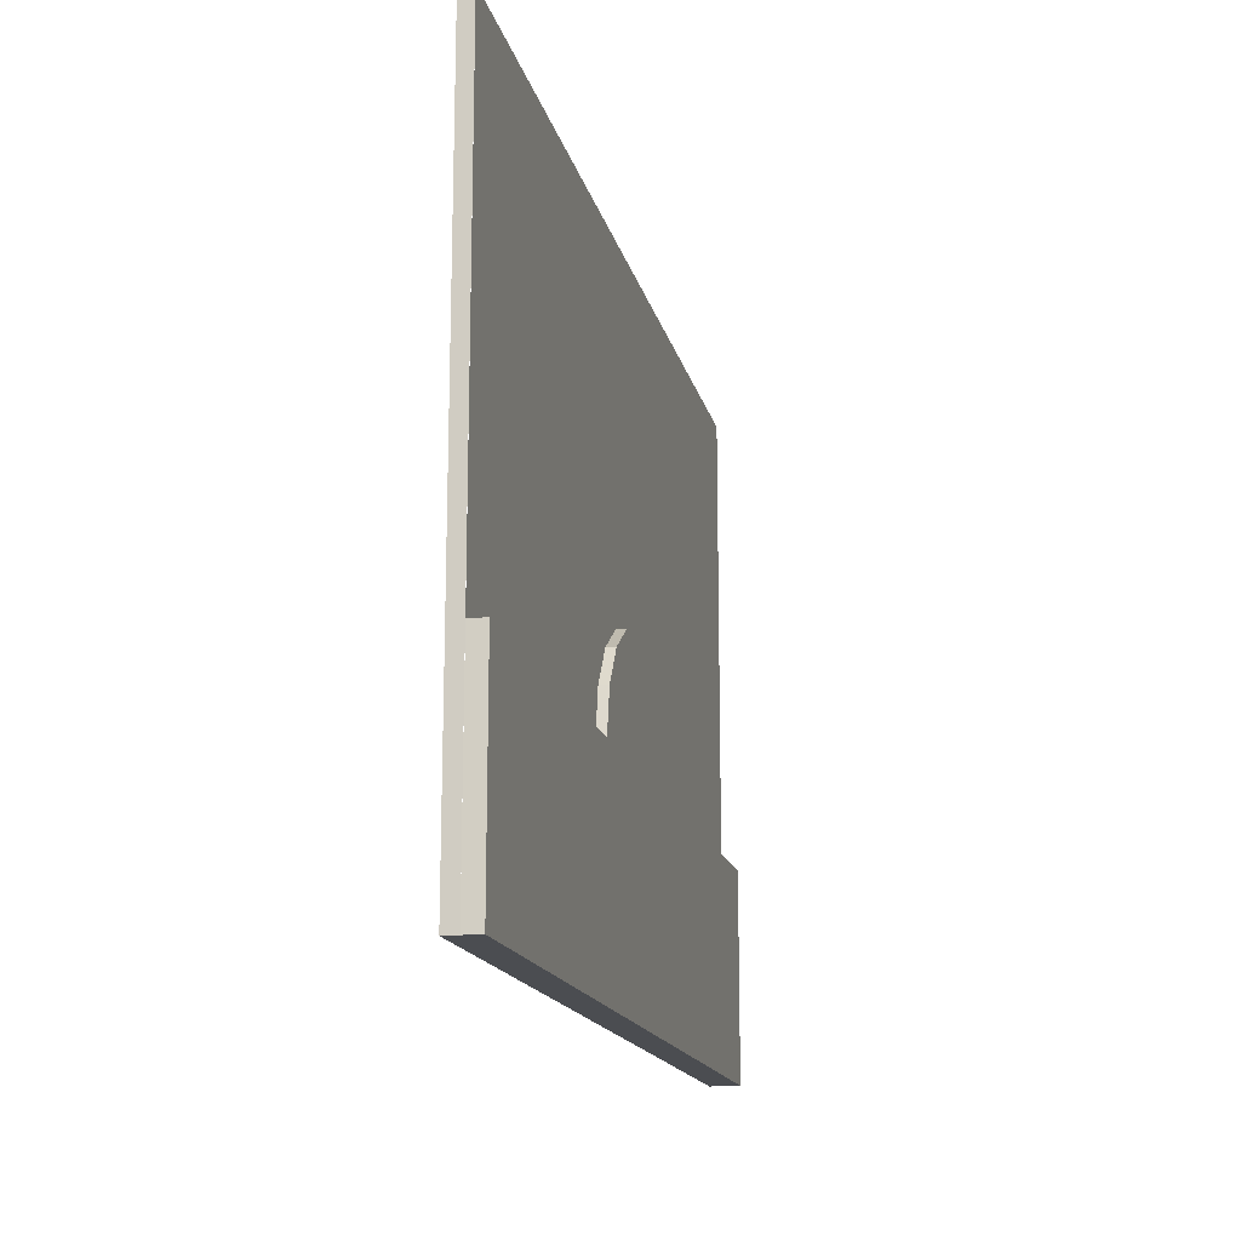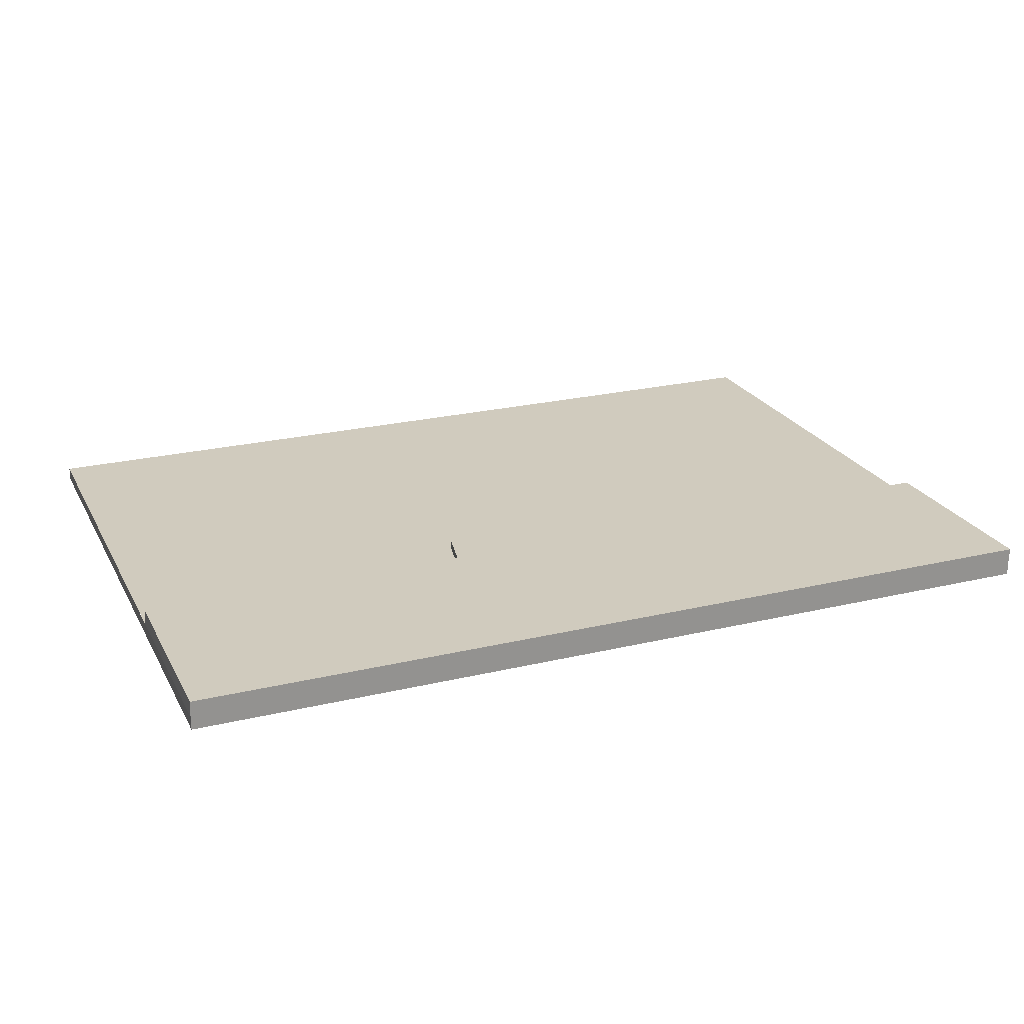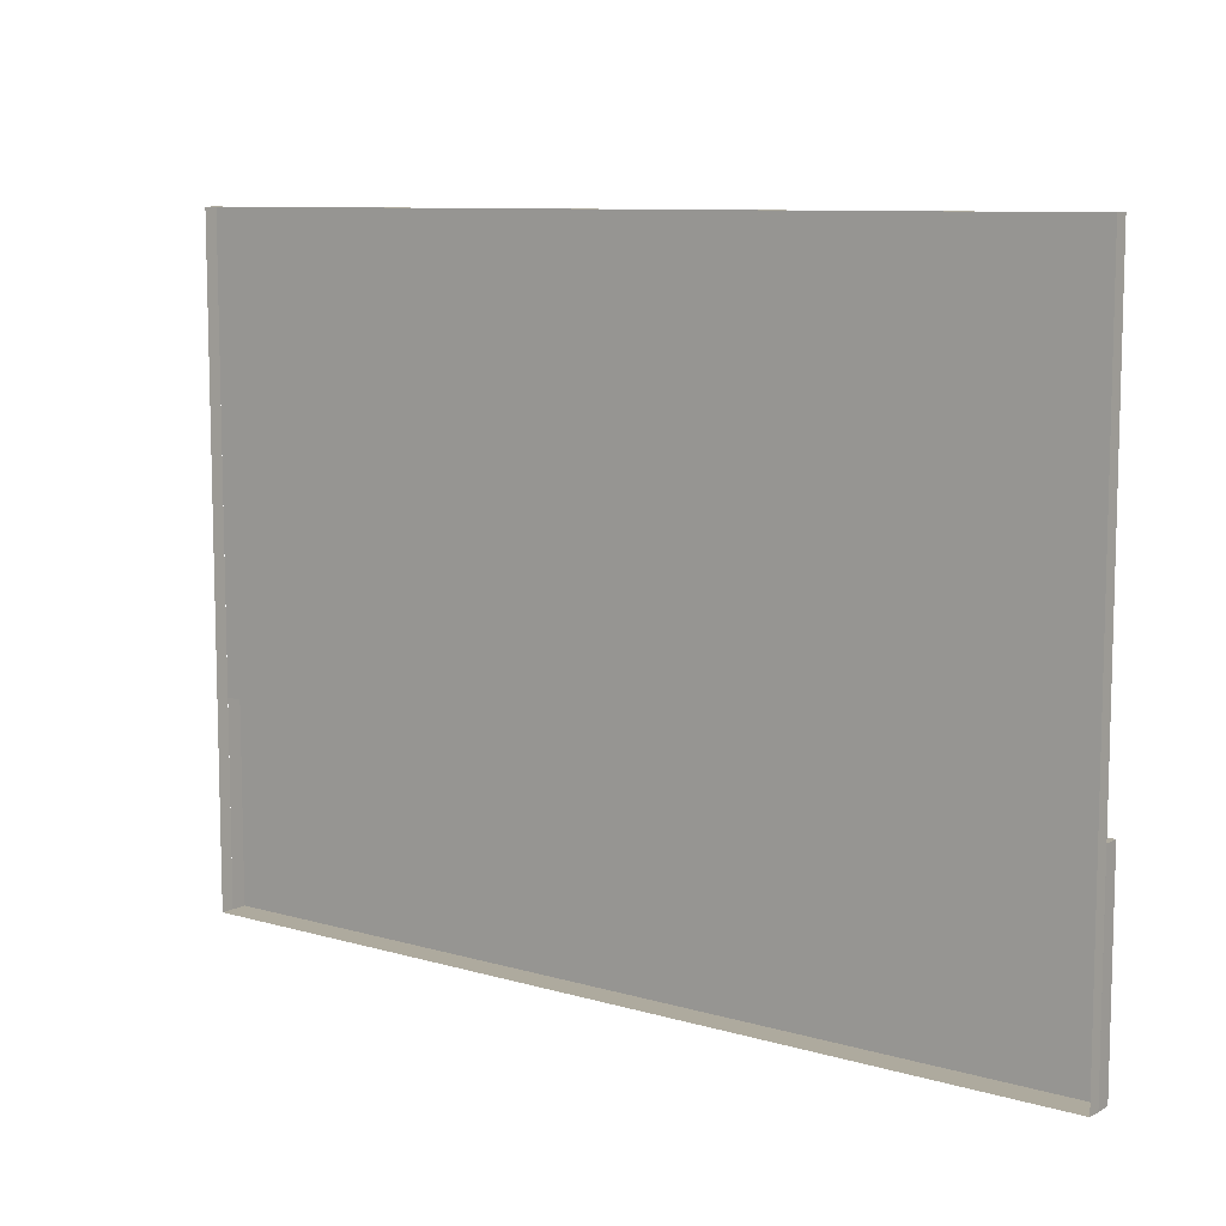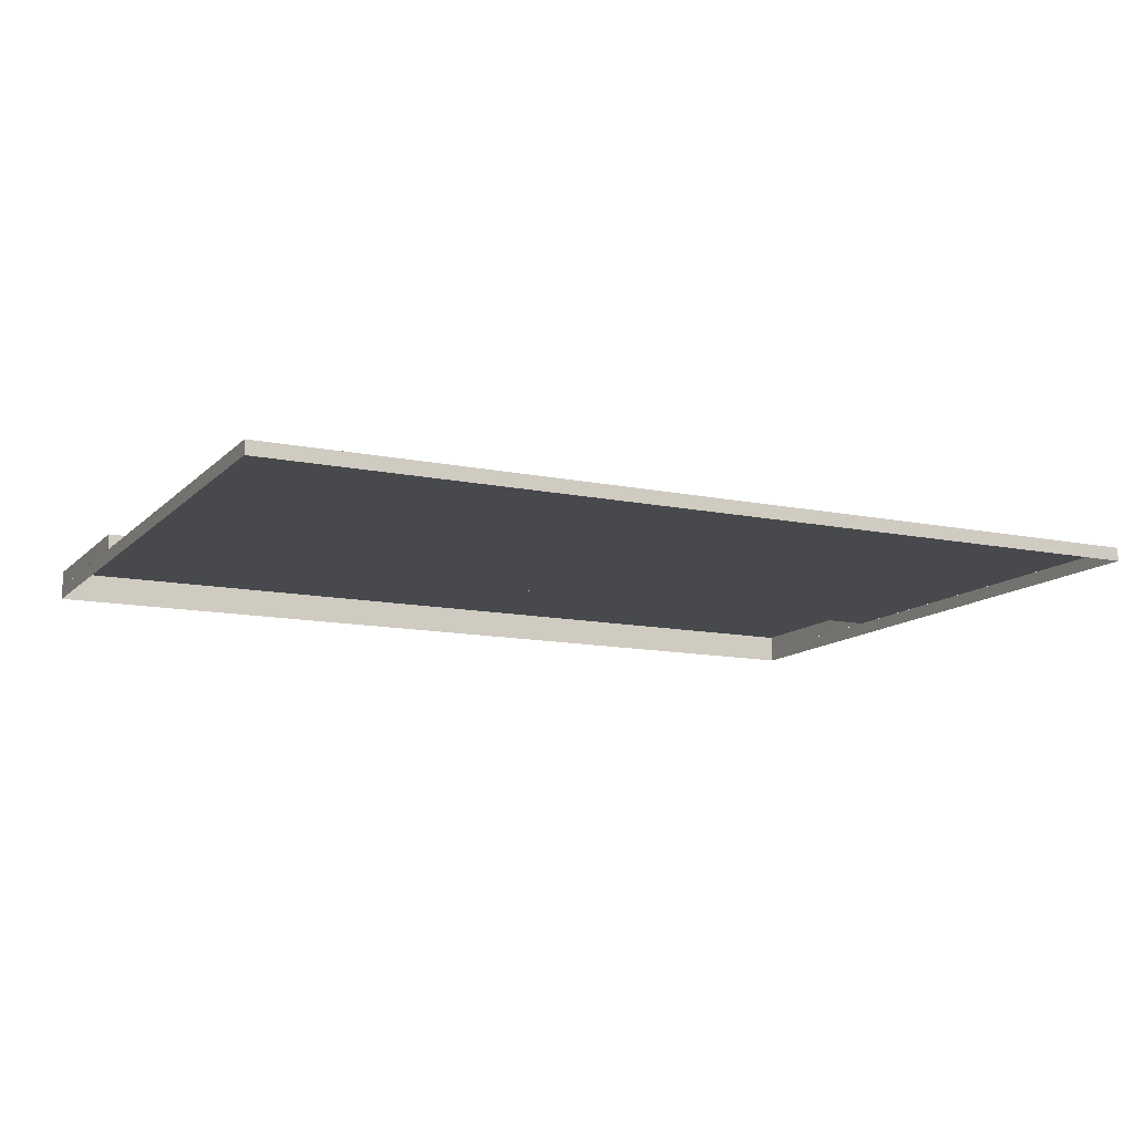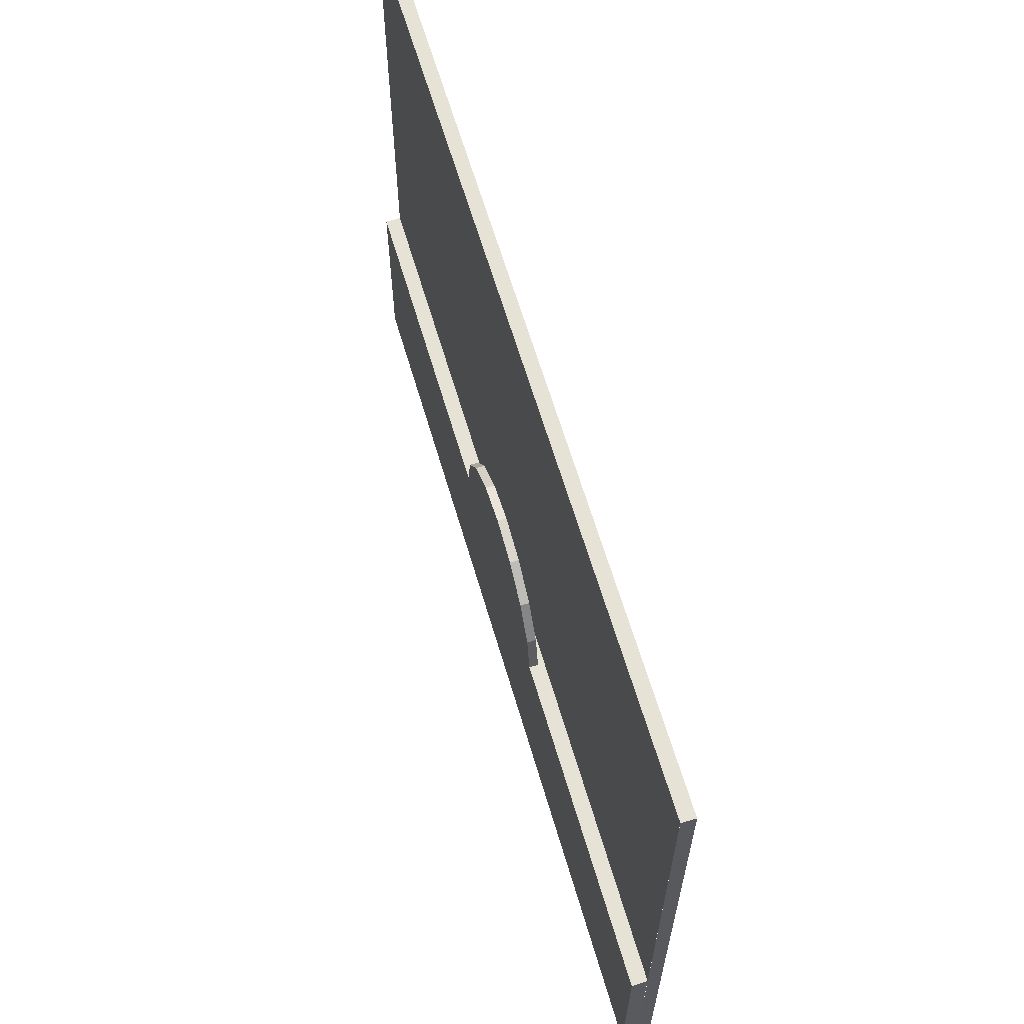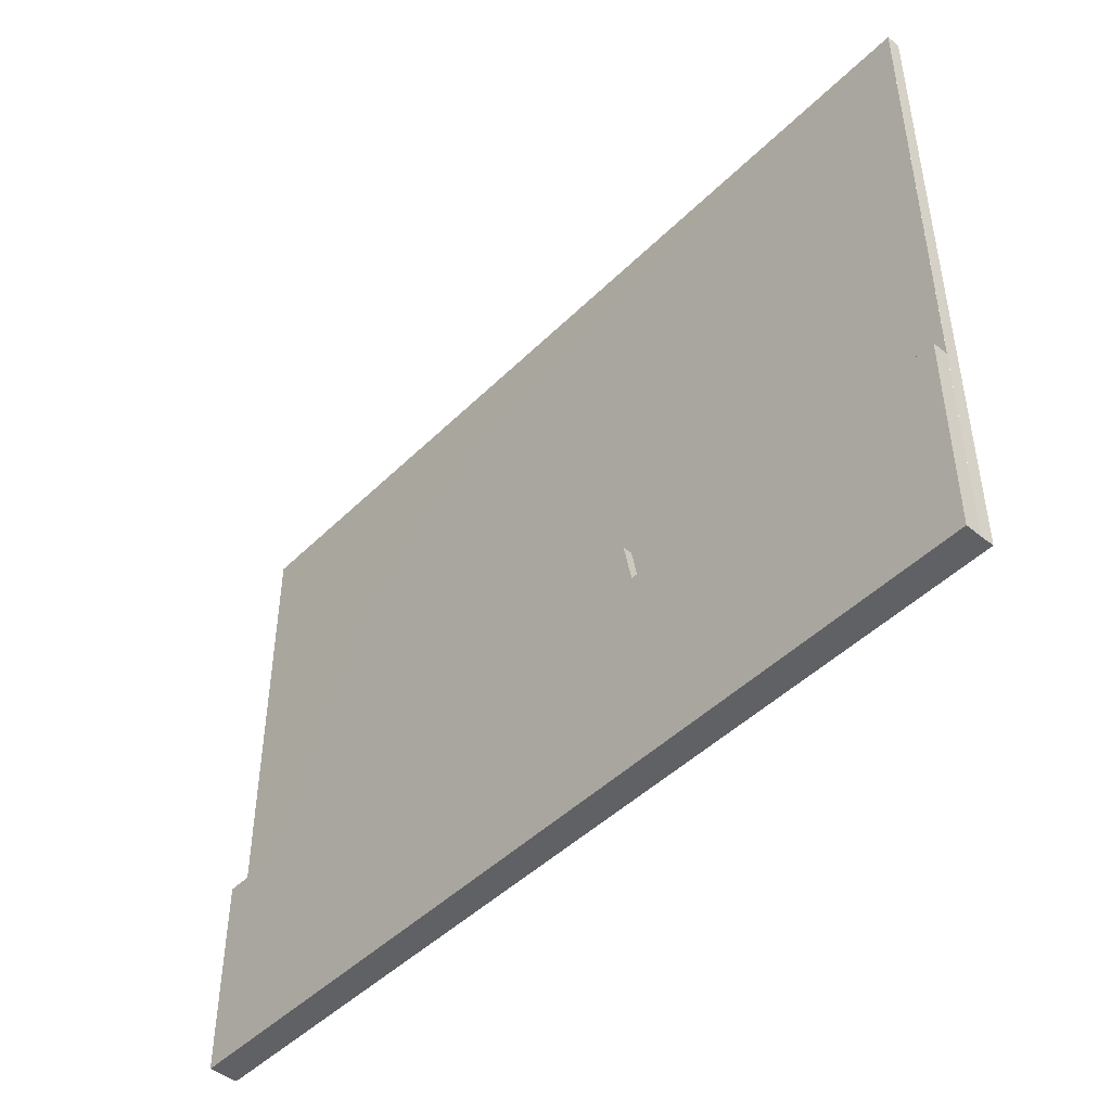
<metadata>
{"format":"obj","ext":"obj","renderer":"f3d","projection":"perspective","resolution":1024,"background":"white","views":[{"elev":-15.9,"azim":-77.5,"up":"+Y"},{"elev":23.5,"azim":-21.9,"up":"+Z"},{"elev":9.2,"azim":-142.4,"up":"+Y"},{"elev":-12.3,"azim":153.9,"up":"+Z"},{"elev":62.9,"azim":73.7,"up":"+Y"},{"elev":-45.9,"azim":48.3,"up":"+Y"}]}
</metadata>
<code>
o anzeigerpfeil_verkleidung
v -0.2506 -0.1123 -0
v -0.2506 0.2502 -0
v 0.2494 0.2502 -0
v 0.2494 -0.1123 -0
v -0.000625 0.06275 0.01625
v 0.02329 0.05799 0.01625
v 0.04357 0.04444 0.01625
v 0.05712 0.02417 0.01625
v -0.05837 0.02417 0.01625
v -0.04482 0.04444 0.01625
v -0.02454 0.05799 0.01625
v -0.000625 0.06275 0.01125
v 0.02329 0.05799 0.01125
v 0.04357 0.04444 0.01125
v 0.05712 0.02417 0.01125
v -0.05837 0.02417 0.01125
v -0.04482 0.04444 0.01125
v -0.02454 0.05799 0.01125
v -0.2504 -0.1123 0.01625
v -0.2504 0.00025 0.01625
v 0.2496 0.00025 0.01625
v 0.2496 -0.1123 0.01625
v -0.2506 -0.1123 0.00745
v -0.2506 0.00025 0.0075
v -0.06313 0.00025 0.01625
v -0.06313 0.00025 0.01125
v 0.06187 0.00025 0.01625
v 0.06187 0.00025 0.01125
v 0.2494 -0.1123 0.00745
v 0.2494 0.00025 0.0075
v -0.2506 0.2502 0.00745
v 0.2494 0.2502 0.00745
v -0.2131 0.00025 0.0075
v -0.209 0.04293 0.0075
v -0.1969 0.08396 0.0075
v -0.1773 0.1218 0.0075
v -0.1509 0.1549 0.0075
v -0.1187 0.1821 0.0075
v -0.08195 0.2023 0.0075
v -0.04208 0.2148 0.0075
v -0.000625 0.00025 0.0075
v 0.2119 0.00025 0.0075
v 0.2078 0.04293 0.0075
v 0.1957 0.08396 0.0075
v 0.1761 0.1218 0.0075
v 0.1496 0.1549 0.0075
v 0.1174 0.1821 0.0075
v 0.0807 0.2023 0.0075
v 0.04083 0.2148 0.0075
v -0.1437 0.07564 0.0075
v -0.1378 0.08667 0.0075
v -0.006875 0.1621 0.0075
v -0.08704 0.1374 0.0075
v -0.07601 0.1433 0.0075
v 0.1366 0.08667 0.0075
v 0.1424 0.07564 0.0075
v 0.07476 0.1433 0.0075
v 0.08579 0.1374 0.0075
v 0.005625 0.1621 0.0075
v -0.188 0.1012 0.0075
v 0.1867 0.1012 0.0075
v -0.1822 0.1123 0.0075
v -0.006875 0.2184 0.0075
v -0.1143 0.1846 0.0075
v -0.1033 0.1906 0.0075
v 0.181 0.1123 0.0075
v 0.1021 0.1906 0.0075
v 0.113 0.1846 0.0075
v 0.005625 0.2184 0.0075
v -0.2506 0.00025 0.0075
v 0.2494 0.00025 0.0075
v -0.2506 0.2502 0.00745
v 0.2494 0.2502 0.00745
f 62 60 51
f 51 60 50
f 54 65 53
f 65 64 53
f 69 63 59
f 63 52 59
f 68 67 58
f 67 57 58
f 61 66 55
f 61 55 56
f 52 41 59
f 63 40 52
f 40 39 52
f 39 65 54
f 52 39 54
f 52 54 41
f 54 33 41
f 60 35 50
f 50 35 34
f 50 34 33
f 36 62 51
f 37 36 51
f 38 37 51
f 64 38 53
f 53 38 51
f 53 51 50
f 54 50 33
f 54 53 50
f 49 69 59
f 48 49 59
f 67 48 57
f 48 59 57
f 57 59 41
f 42 57 41
f 44 61 56
f 44 56 43
f 43 56 42
f 66 45 55
f 45 46 55
f 46 47 55
f 47 68 58
f 47 58 55
f 58 57 55
f 55 57 56
f 56 57 42
f 34 70 33
f 34 72 70
f 35 72 34
f 60 72 35
f 62 72 60
f 36 72 62
f 37 72 36
f 38 72 37
f 64 72 38
f 65 72 64
f 39 72 65
f 40 72 39
f 63 72 40
f 43 42 71
f 43 71 73
f 73 44 43
f 73 61 44
f 73 66 61
f 73 45 66
f 73 46 45
f 73 47 46
f 73 68 47
f 73 67 68
f 73 48 67
f 73 49 48
f 73 69 49
f 31 1 23
f 1 31 2
f 2 31 32
f 3 2 32
f 4 32 29
f 3 32 4
f 23 1 29
f 1 4 29
f 8 25 27
f 8 9 25
f 7 9 8
f 7 6 9
f 6 10 9
f 5 11 6
f 6 11 10
f 13 5 6
f 12 5 13
f 14 6 7
f 13 6 14
f 15 7 8
f 14 7 15
f 10 16 9
f 10 17 16
f 11 17 10
f 11 18 17
f 5 18 11
f 5 12 18
f 15 8 28
f 28 8 27
f 9 16 26
f 9 26 25
f 20 19 22
f 21 20 22
f 24 23 19
f 20 24 19
f 30 21 22
f 29 30 22
f 19 29 22
f 23 29 19
f 24 20 25
f 21 30 27
f 30 28 27
f 30 24 28
f 24 26 28
f 26 24 25
f 72 63 69
f 73 72 69

</code>
